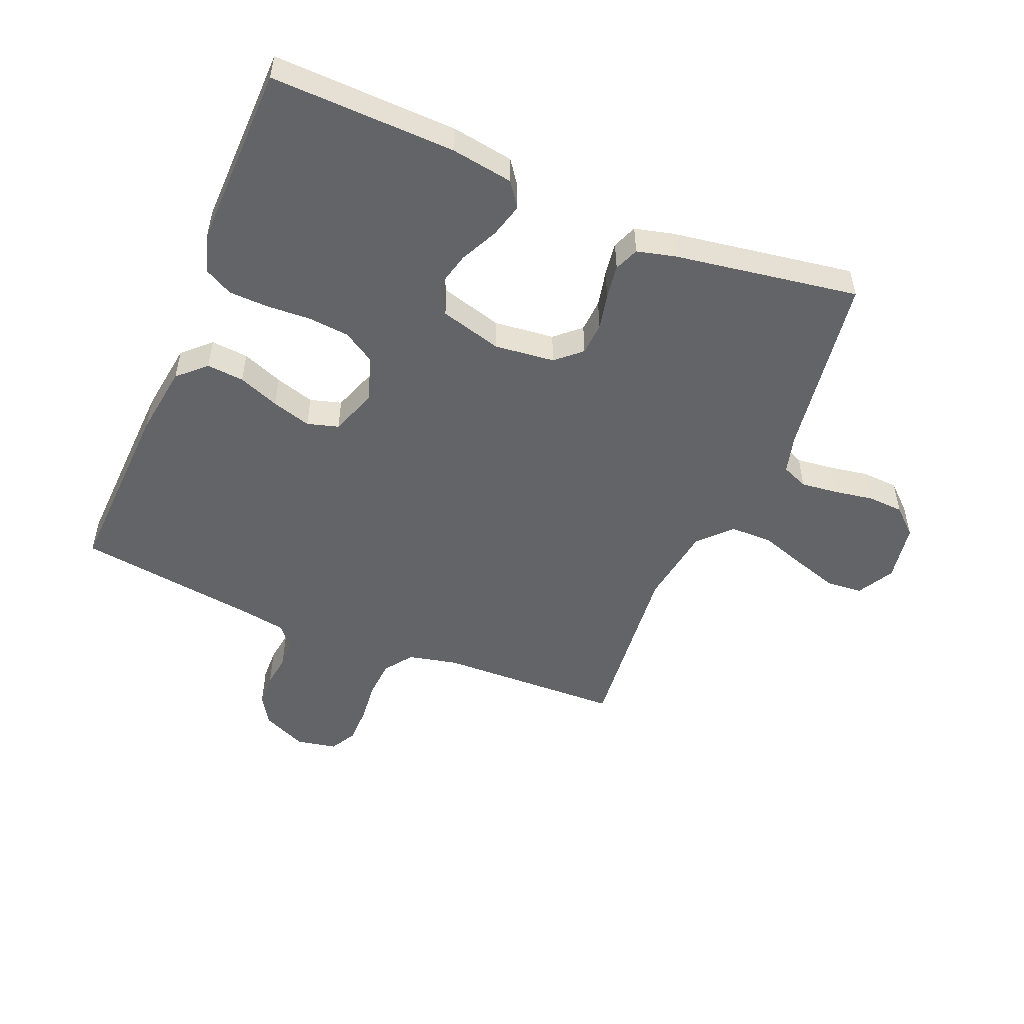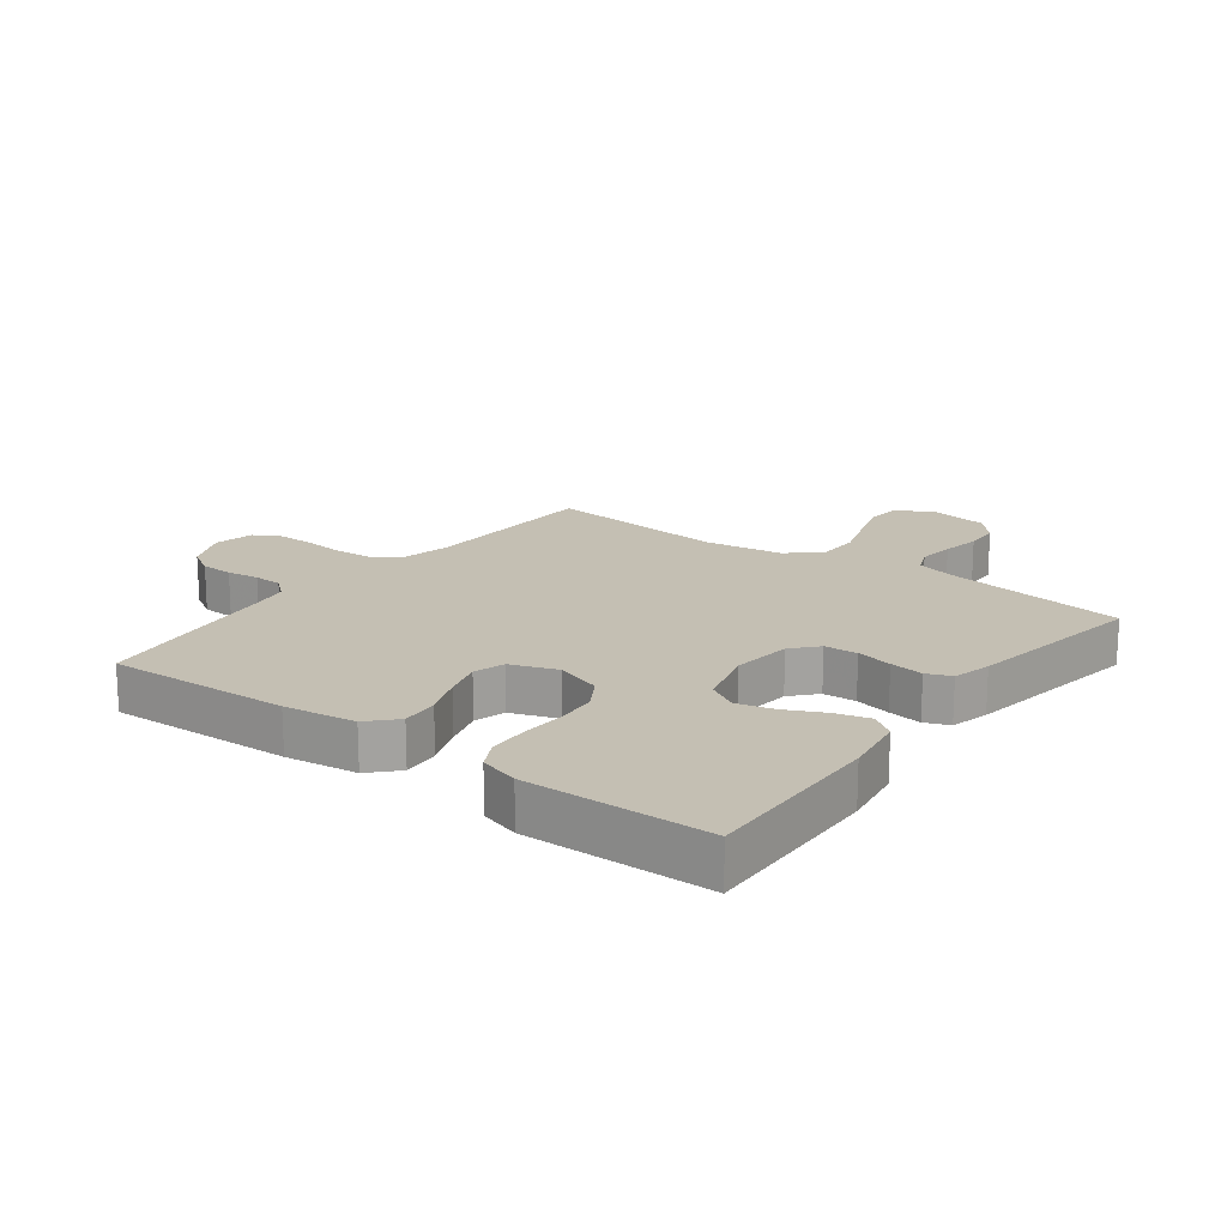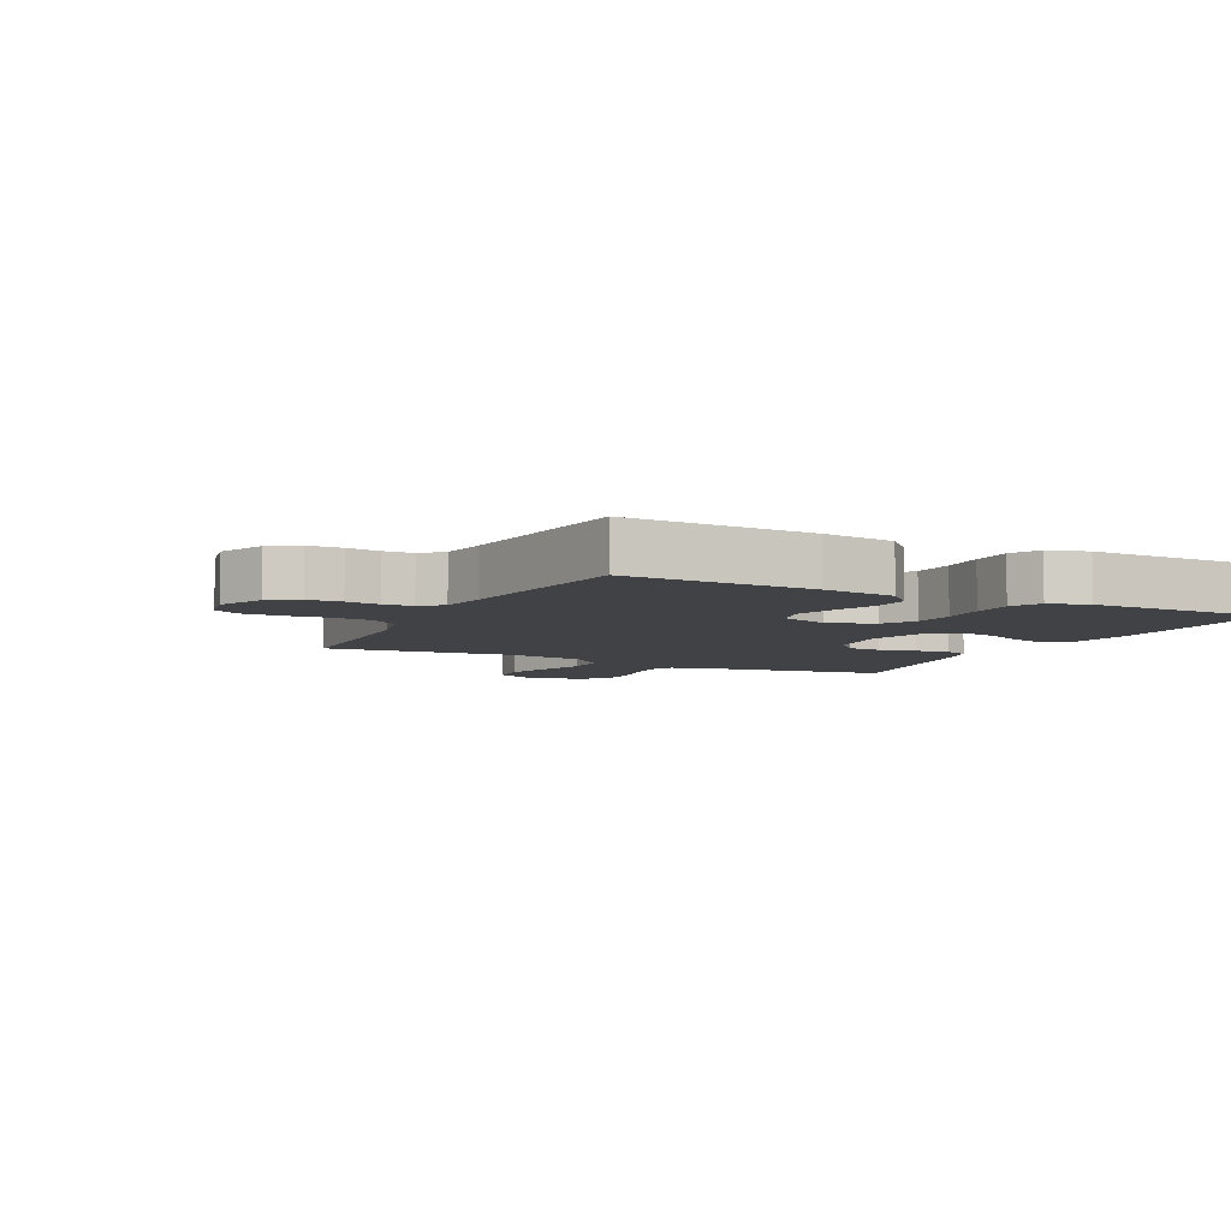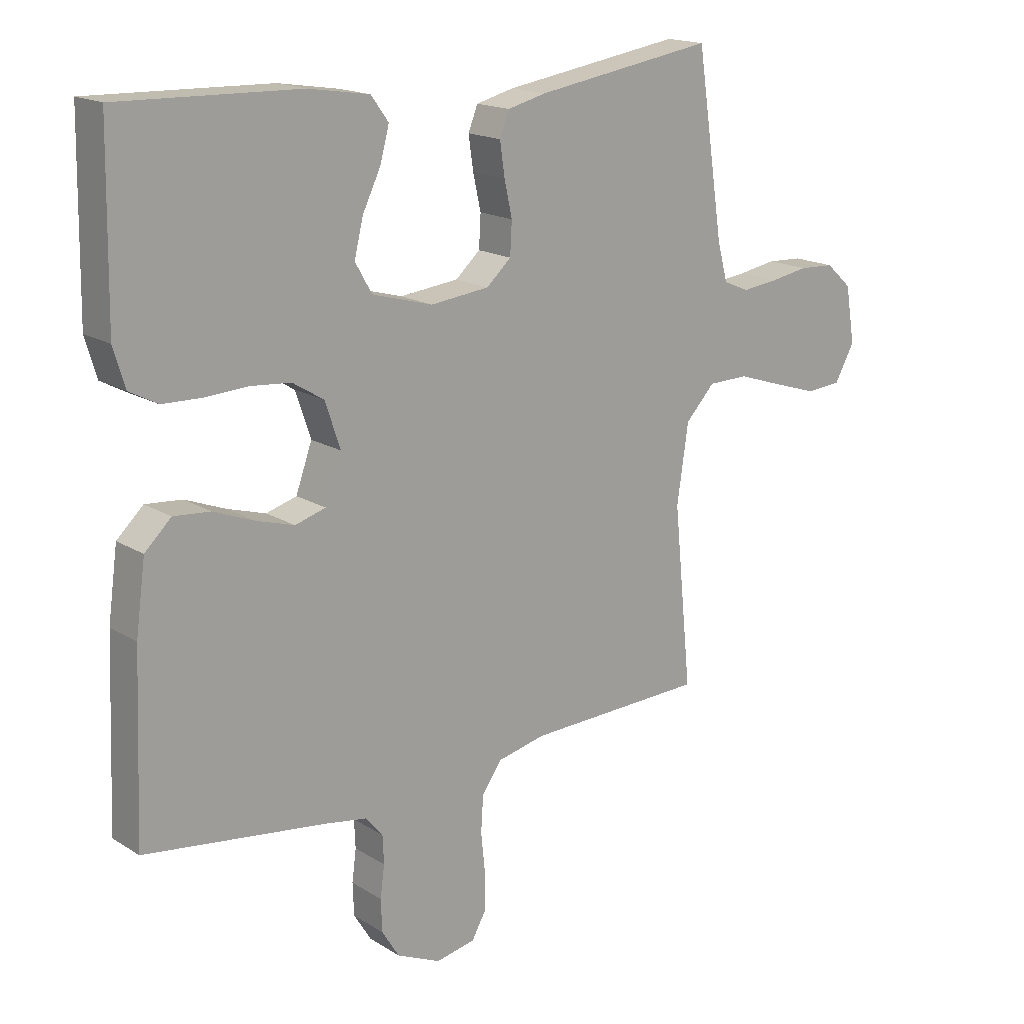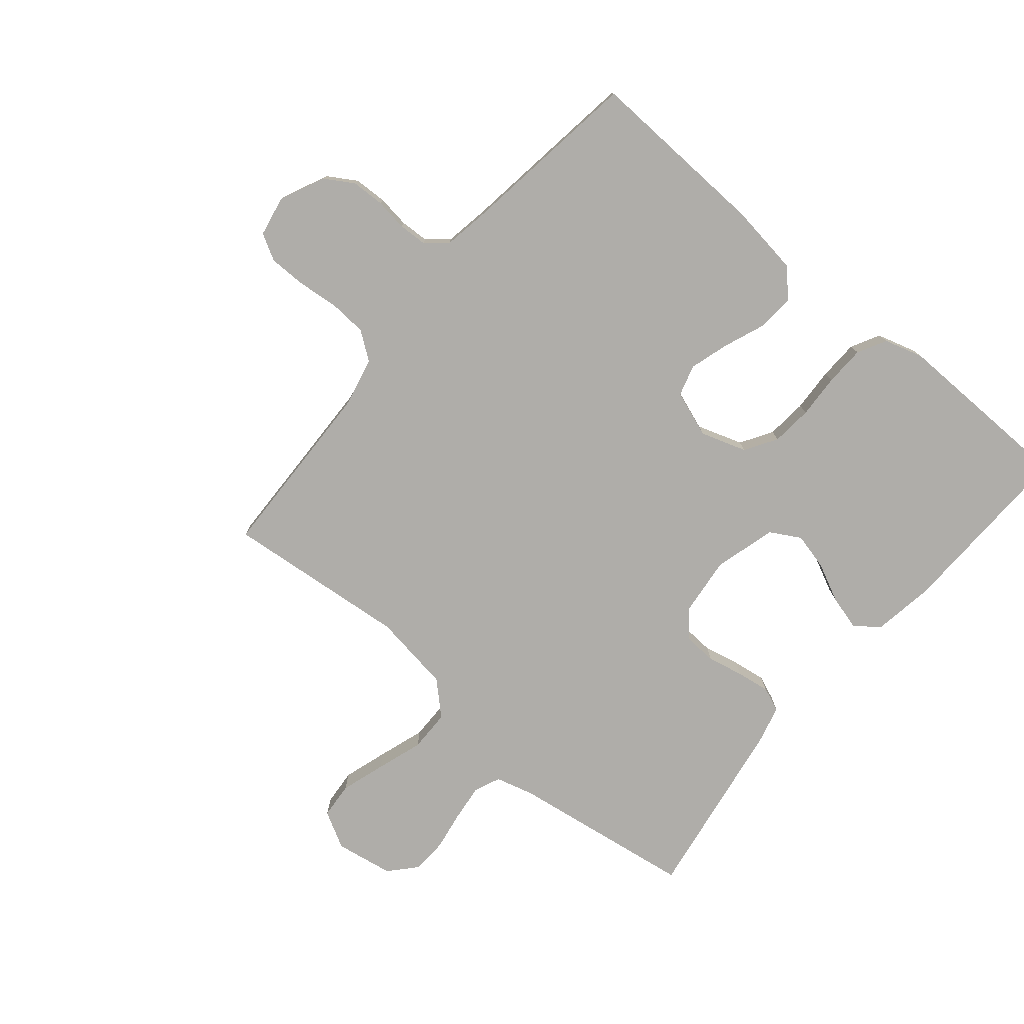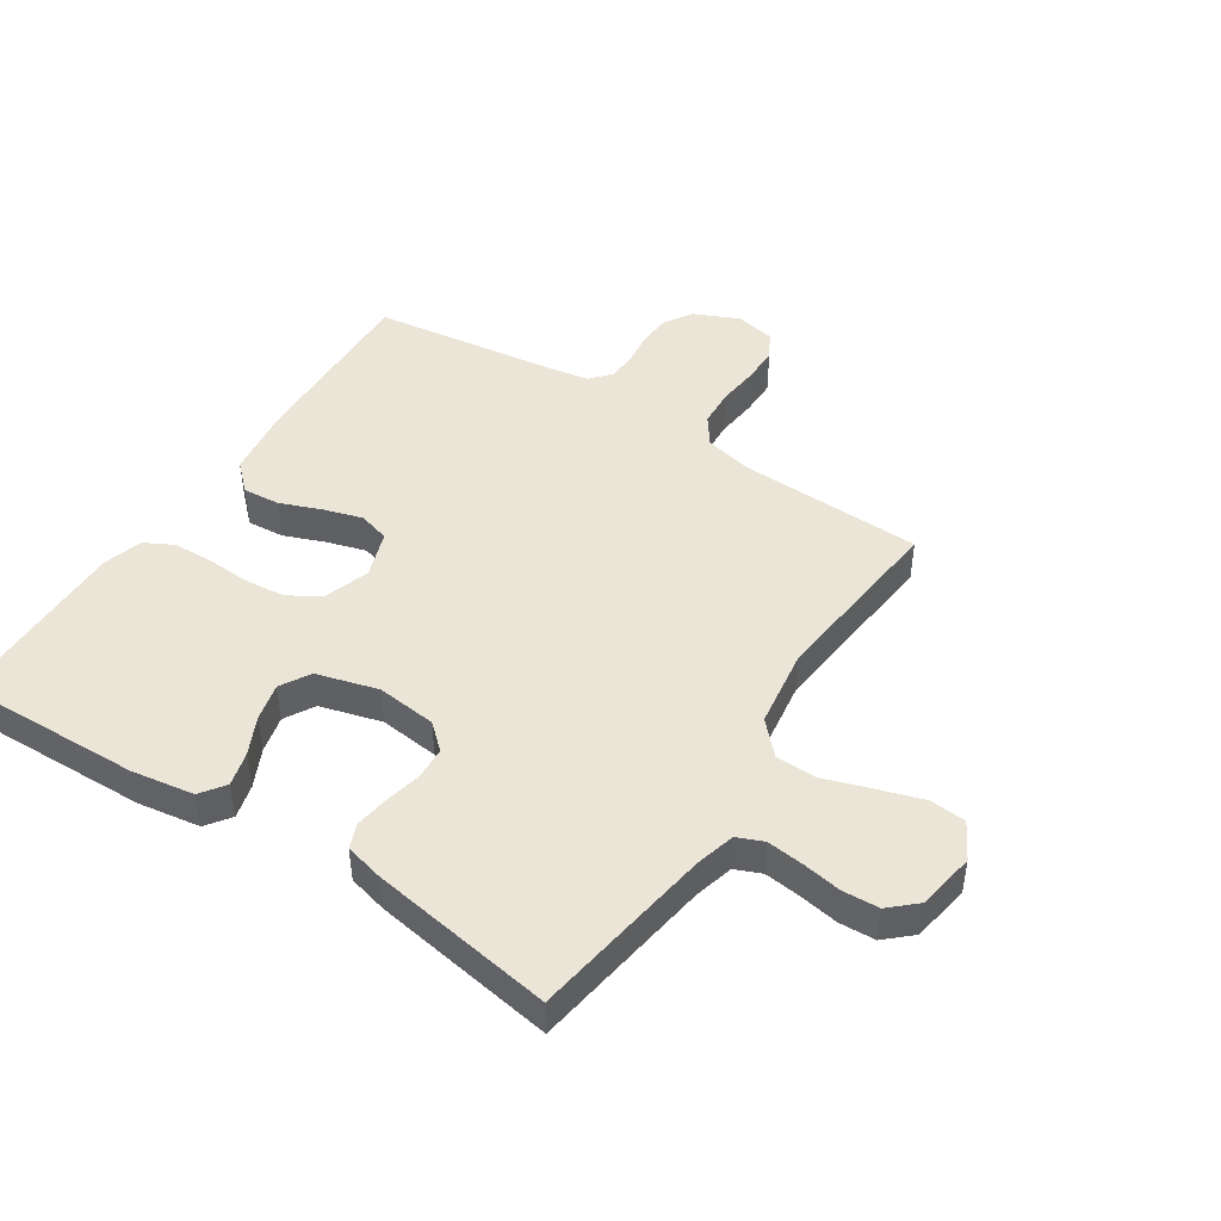
<metadata>
{"format":"obj","ext":"obj","renderer":"f3d","projection":"perspective","resolution":1024,"background":"white","views":[{"elev":-51.2,"azim":-22.7,"up":"+Y"},{"elev":17.7,"azim":-53.1,"up":"+Y"},{"elev":-6.3,"azim":-116.3,"up":"+Y"},{"elev":17.1,"azim":-39.3,"up":"+Z"},{"elev":-77.4,"azim":-130.1,"up":"+Y"},{"elev":45.8,"azim":33.0,"up":"+Y"}]}
</metadata>
<code>
v -0.5 0.07 -0.5
v -0.488 0.07 -0.2
v -0.472 0.07 -0.083
v -0.428 0.07 -0.041
v -0.367 0.07 -0.046
v -0.3 0.07 -0.072
v -0.236 0.07 -0.091
v -0.185 0.07 -0.076
v -0.158 0.07 0
v -0.183 0.07 0.075
v -0.235 0.07 0.107
v -0.302 0.07 0.113
v -0.374 0.07 0.109
v -0.439 0.07 0.111
v -0.486 0.07 0.136
v -0.505 0.07 0.2
v -0.5 0.07 0.5
v -0.2 0.07 0.492
v -0.098 0.07 0.476
v -0.069 0.07 0.436
v -0.084 0.07 0.38
v -0.114 0.07 0.318
v -0.129 0.07 0.257
v -0.101 0.07 0.208
v 0 0.07 0.18
v 0.098 0.07 0.191
v 0.139 0.07 0.228
v 0.142 0.07 0.282
v 0.129 0.07 0.341
v 0.121 0.07 0.396
v 0.137 0.07 0.436
v 0.2 0.07 0.452
v 0.5 0.07 0.5
v 0.545 0.07 0.2
v 0.562 0.07 0.137
v 0.605 0.07 0.119
v 0.665 0.07 0.126
v 0.729 0.07 0.137
v 0.788 0.07 0.134
v 0.831 0.07 0.095
v 0.847 0.07 0
v 0.814 0.07 -0.06
v 0.755 0.07 -0.065
v 0.682 0.07 -0.042
v 0.606 0.07 -0.017
v 0.538 0.07 -0.018
v 0.489 0.07 -0.07
v 0.47 0.07 -0.2
v 0.5 0.07 -0.5
v 0.2 0.07 -0.51
v 0.12 0.07 -0.528
v 0.087 0.07 -0.574
v 0.083 0.07 -0.636
v 0.09 0.07 -0.703
v 0.09 0.07 -0.764
v 0.066 0.07 -0.807
v 0 0.07 -0.82
v -0.073 0.07 -0.787
v -0.102 0.07 -0.74
v -0.104 0.07 -0.686
v -0.097 0.07 -0.633
v -0.099 0.07 -0.586
v -0.128 0.07 -0.552
v -0.2 0.07 -0.54
v -0.5 0 -0.5
v -0.488 0 -0.2
v -0.472 0 -0.083
v -0.428 0 -0.041
v -0.367 0 -0.046
v -0.3 0 -0.072
v -0.236 0 -0.091
v -0.185 0 -0.076
v -0.158 0 0
v -0.183 0 0.075
v -0.235 0 0.107
v -0.302 0 0.113
v -0.374 0 0.109
v -0.439 0 0.111
v -0.486 0 0.136
v -0.505 0 0.2
v -0.5 0 0.5
v -0.2 0 0.492
v -0.098 0 0.476
v -0.069 0 0.436
v -0.084 0 0.38
v -0.114 0 0.318
v -0.129 0 0.257
v -0.101 0 0.208
v 0 0 0.18
v 0.098 0 0.191
v 0.139 0 0.228
v 0.142 0 0.282
v 0.129 0 0.341
v 0.121 0 0.396
v 0.137 0 0.436
v 0.2 0 0.452
v 0.5 0 0.5
v 0.545 0 0.2
v 0.562 0 0.137
v 0.605 0 0.119
v 0.665 0 0.126
v 0.729 0 0.137
v 0.788 0 0.134
v 0.831 0 0.095
v 0.847 0 0
v 0.814 0 -0.06
v 0.755 0 -0.065
v 0.682 0 -0.042
v 0.606 0 -0.017
v 0.538 0 -0.018
v 0.489 0 -0.07
v 0.47 0 -0.2
v 0.5 0 -0.5
v 0.2 0 -0.51
v 0.12 0 -0.528
v 0.087 0 -0.574
v 0.083 0 -0.636
v 0.09 0 -0.703
v 0.09 0 -0.764
v 0.066 0 -0.807
v 0 0 -0.82
v -0.073 0 -0.787
v -0.102 0 -0.74
v -0.104 0 -0.686
v -0.097 0 -0.633
v -0.099 0 -0.586
v -0.128 0 -0.552
v -0.2 0 -0.54
f 59 60 61
f 58 59 61
f 57 58 61
f 56 57 61
f 55 56 61
f 54 55 61
f 53 54 61
f 52 53 61 62
f 51 52 62 63
f 48 49 50
f 51 63 64
f 50 51 64
f 48 50 64
f 47 48 64
f 43 44 45
f 42 43 45
f 41 42 45
f 40 41 45
f 39 40 45
f 38 39 45
f 37 38 45
f 36 37 45 46
f 64 1 2
f 47 64 2
f 46 47 2
f 36 46 2
f 35 36 2
f 32 33 34
f 31 32 34
f 30 31 34
f 29 30 34
f 28 29 34
f 20 21 22
f 19 20 22
f 18 19 22
f 17 18 22
f 16 17 22
f 15 16 22
f 14 15 22
f 13 14 22
f 12 13 22
f 11 12 22 23
f 10 11 23 24
f 4 5 6
f 3 4 6
f 2 3 6
f 2 6 7
f 35 2 7 8
f 27 28 34 35
f 26 27 35 8
f 9 10 24 25
f 8 9 25 26
f 125 124 123
f 125 123 122
f 125 122 121
f 125 121 120
f 125 120 119
f 125 119 118
f 125 118 117
f 126 125 117 116
f 127 126 116 115
f 114 113 112
f 128 127 115
f 128 115 114
f 128 114 112
f 128 112 111
f 109 108 107
f 109 107 106
f 109 106 105
f 109 105 104
f 109 104 103
f 109 103 102
f 109 102 101
f 110 109 101 100
f 66 65 128
f 66 128 111
f 66 111 110
f 66 110 100
f 66 100 99
f 98 97 96
f 98 96 95
f 98 95 94
f 98 94 93
f 98 93 92
f 86 85 84
f 86 84 83
f 86 83 82
f 86 82 81
f 86 81 80
f 86 80 79
f 86 79 78
f 86 78 77
f 86 77 76
f 87 86 76 75
f 88 87 75 74
f 70 69 68
f 70 68 67
f 70 67 66
f 71 70 66
f 72 71 66 99
f 99 98 92 91
f 72 99 91 90
f 89 88 74 73
f 90 89 73 72
f 1 65 66 2
f 2 66 67 3
f 3 67 68 4
f 4 68 69 5
f 5 69 70 6
f 6 70 71 7
f 7 71 72 8
f 8 72 73 9
f 9 73 74 10
f 10 74 75 11
f 11 75 76 12
f 12 76 77 13
f 13 77 78 14
f 14 78 79 15
f 15 79 80 16
f 16 80 81 17
f 17 81 82 18
f 18 82 83 19
f 19 83 84 20
f 20 84 85 21
f 21 85 86 22
f 22 86 87 23
f 23 87 88 24
f 24 88 89 25
f 25 89 90 26
f 26 90 91 27
f 27 91 92 28
f 28 92 93 29
f 29 93 94 30
f 30 94 95 31
f 31 95 96 32
f 32 96 97 33
f 33 97 98 34
f 34 98 99 35
f 35 99 100 36
f 36 100 101 37
f 37 101 102 38
f 38 102 103 39
f 39 103 104 40
f 40 104 105 41
f 41 105 106 42
f 42 106 107 43
f 43 107 108 44
f 44 108 109 45
f 45 109 110 46
f 46 110 111 47
f 47 111 112 48
f 48 112 113 49
f 49 113 114 50
f 50 114 115 51
f 51 115 116 52
f 52 116 117 53
f 53 117 118 54
f 54 118 119 55
f 55 119 120 56
f 56 120 121 57
f 57 121 122 58
f 58 122 123 59
f 59 123 124 60
f 60 124 125 61
f 61 125 126 62
f 62 126 127 63
f 63 127 128 64
f 64 128 65 1

</code>
